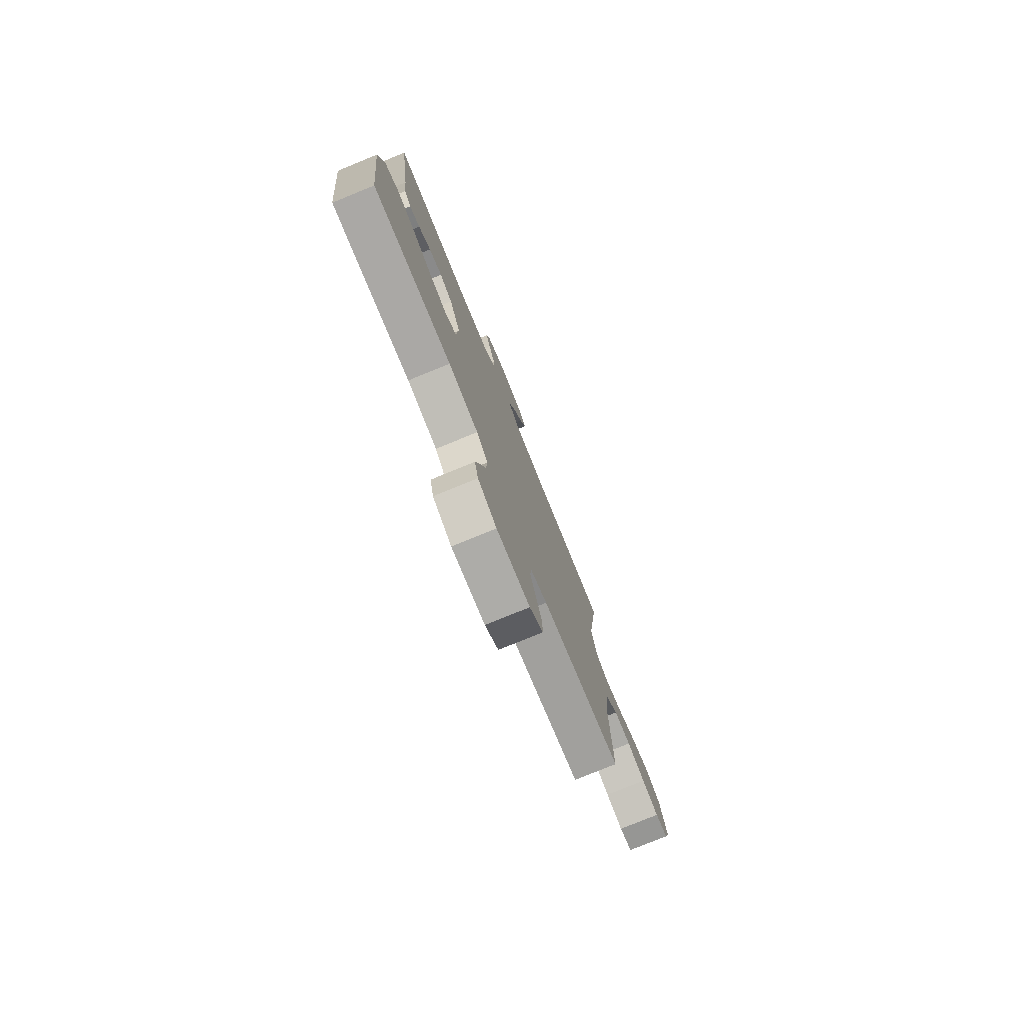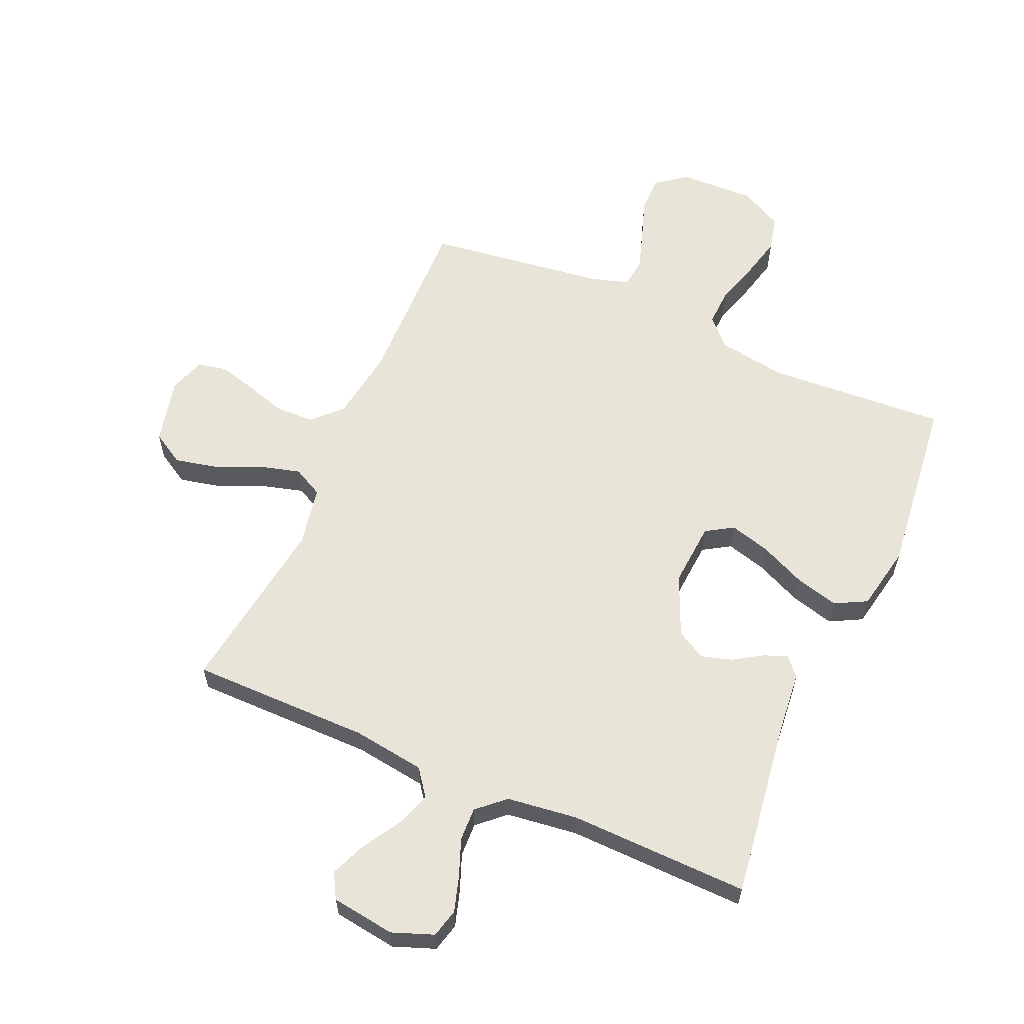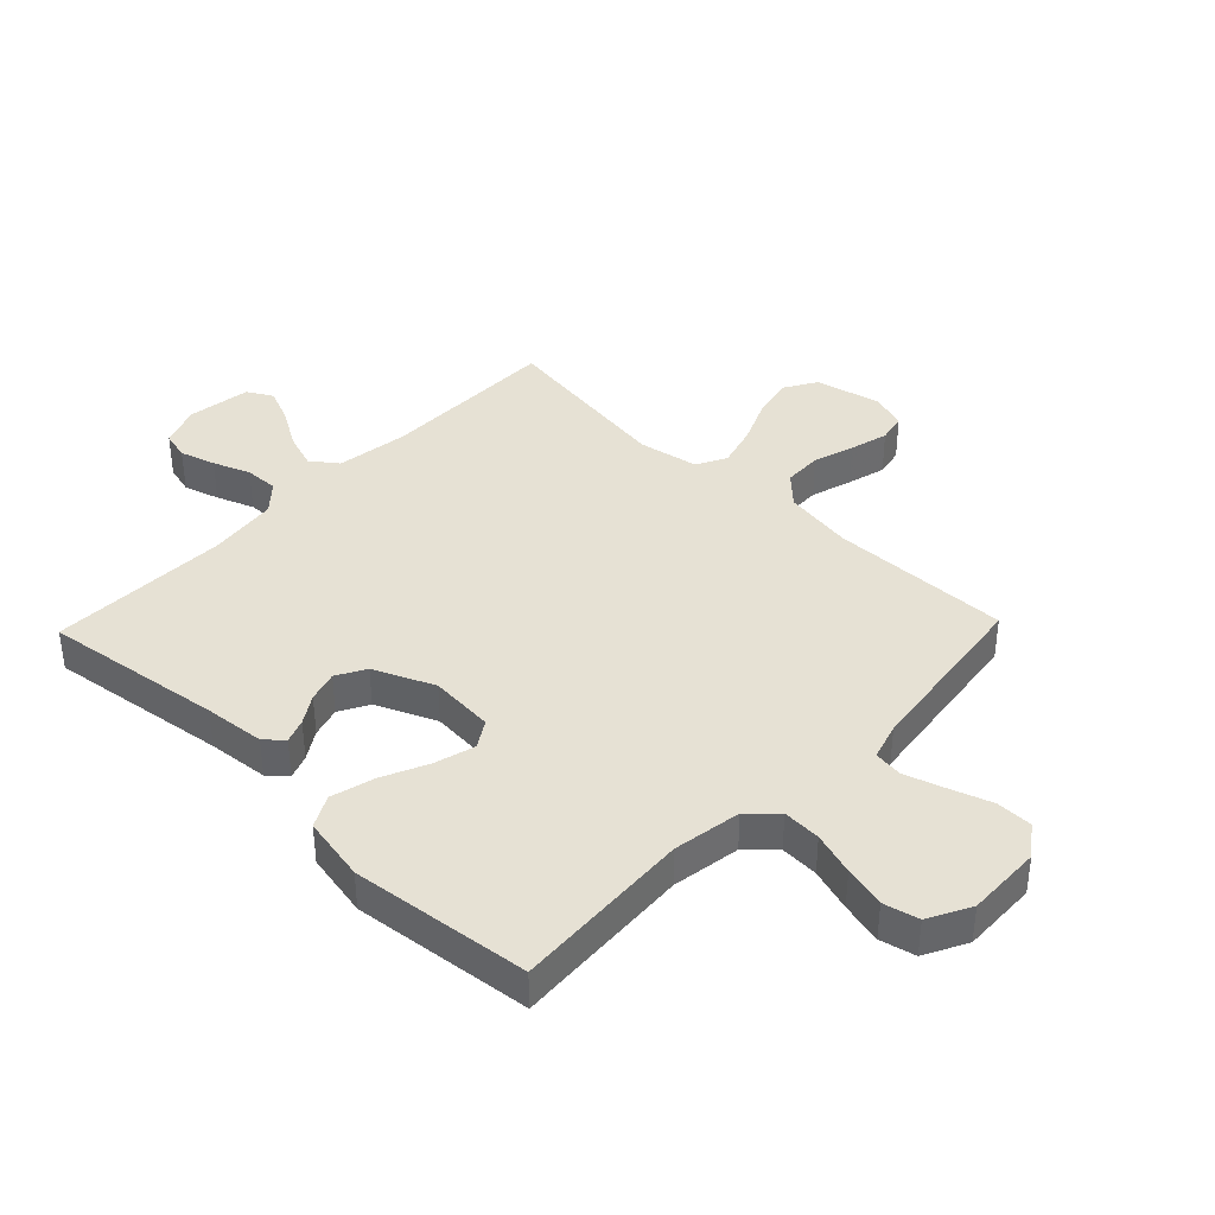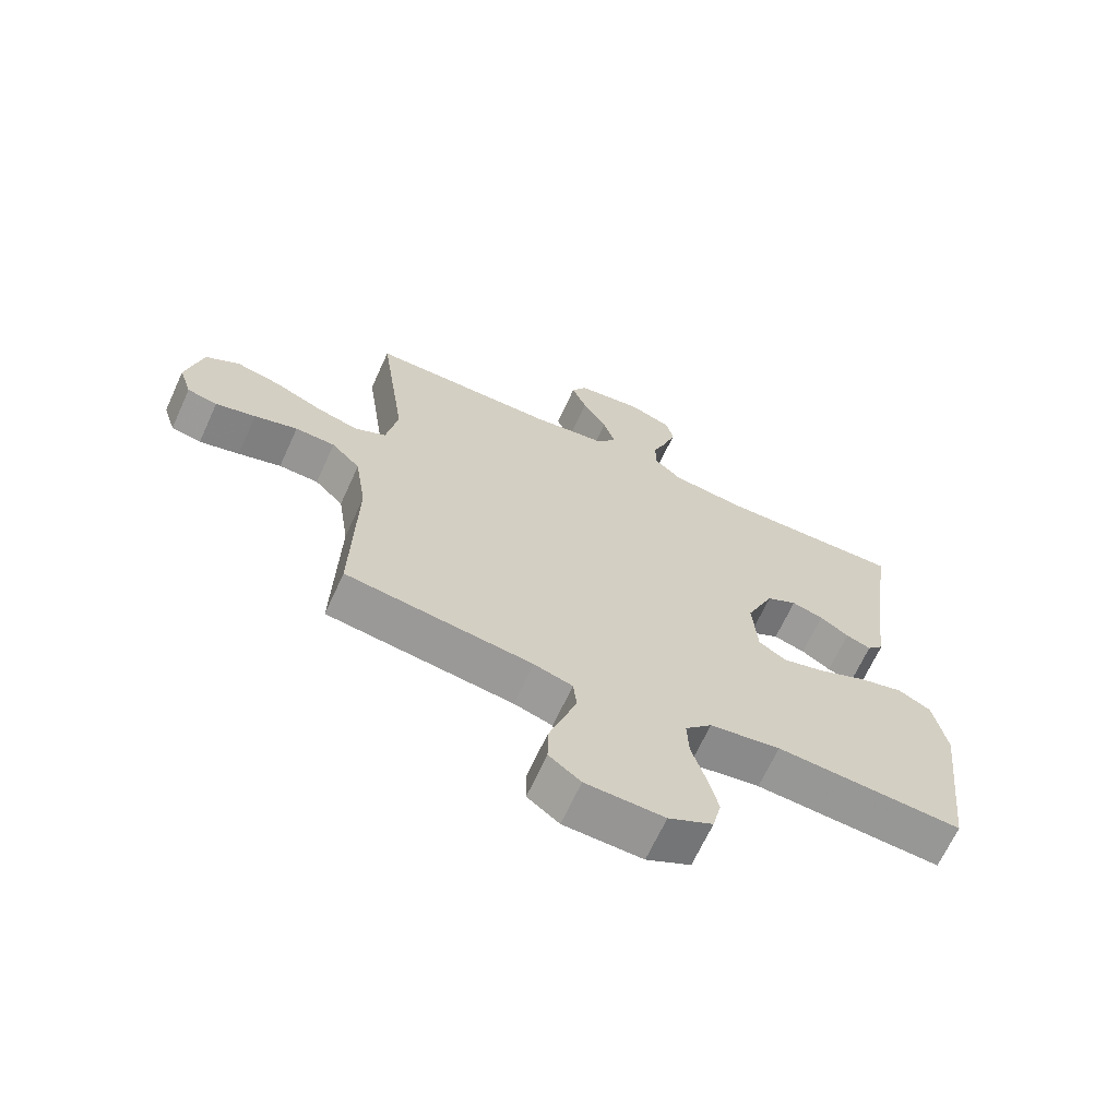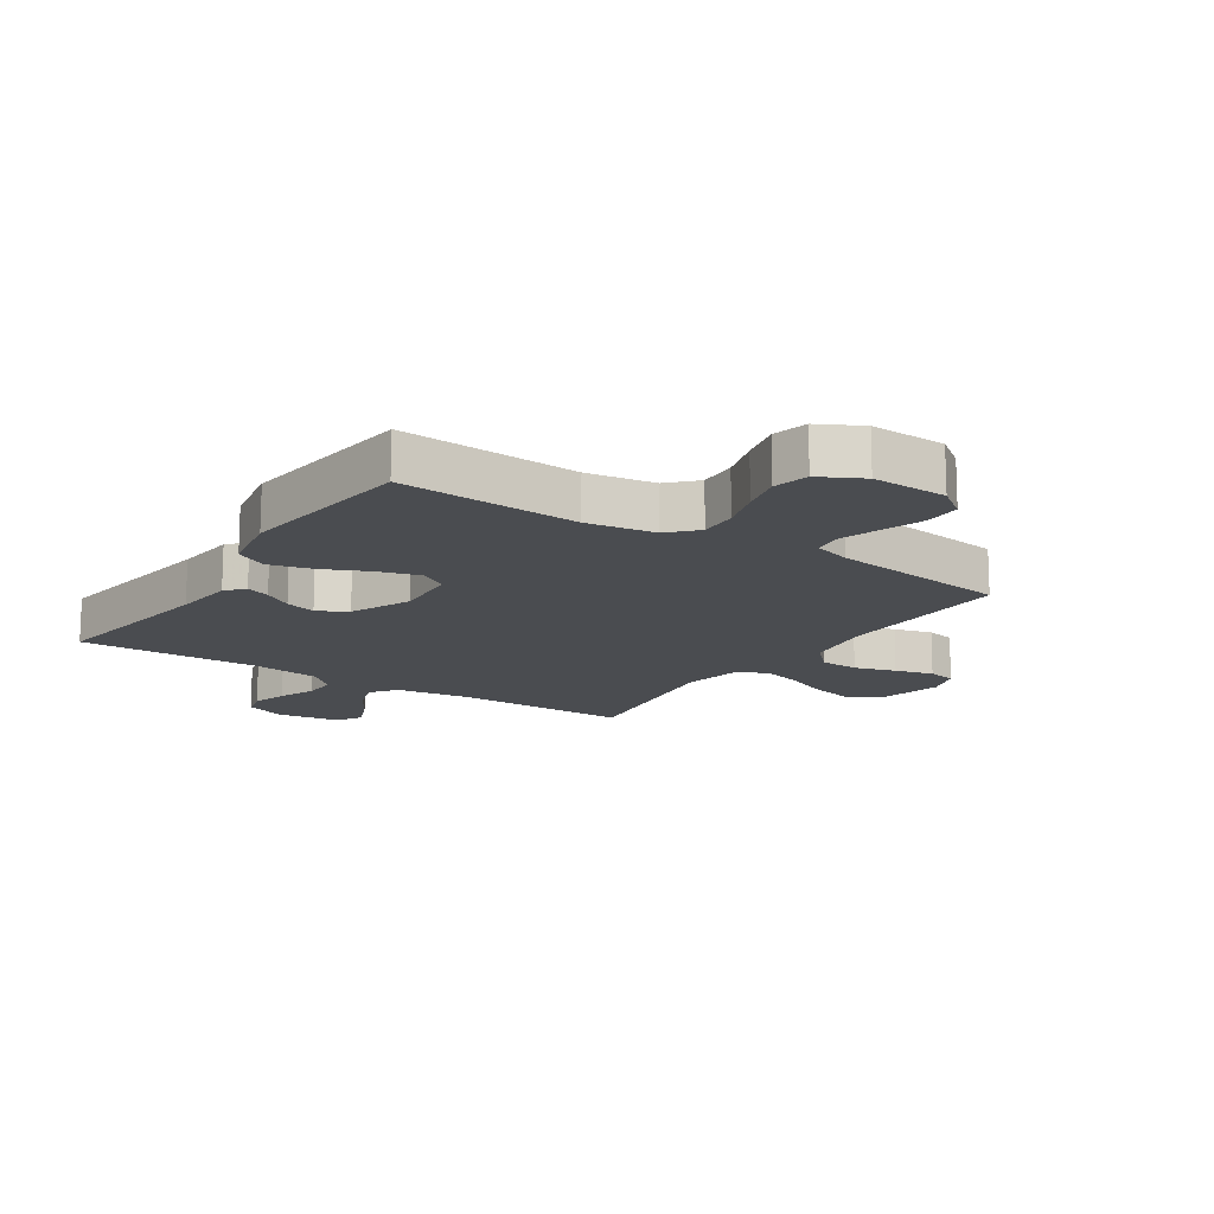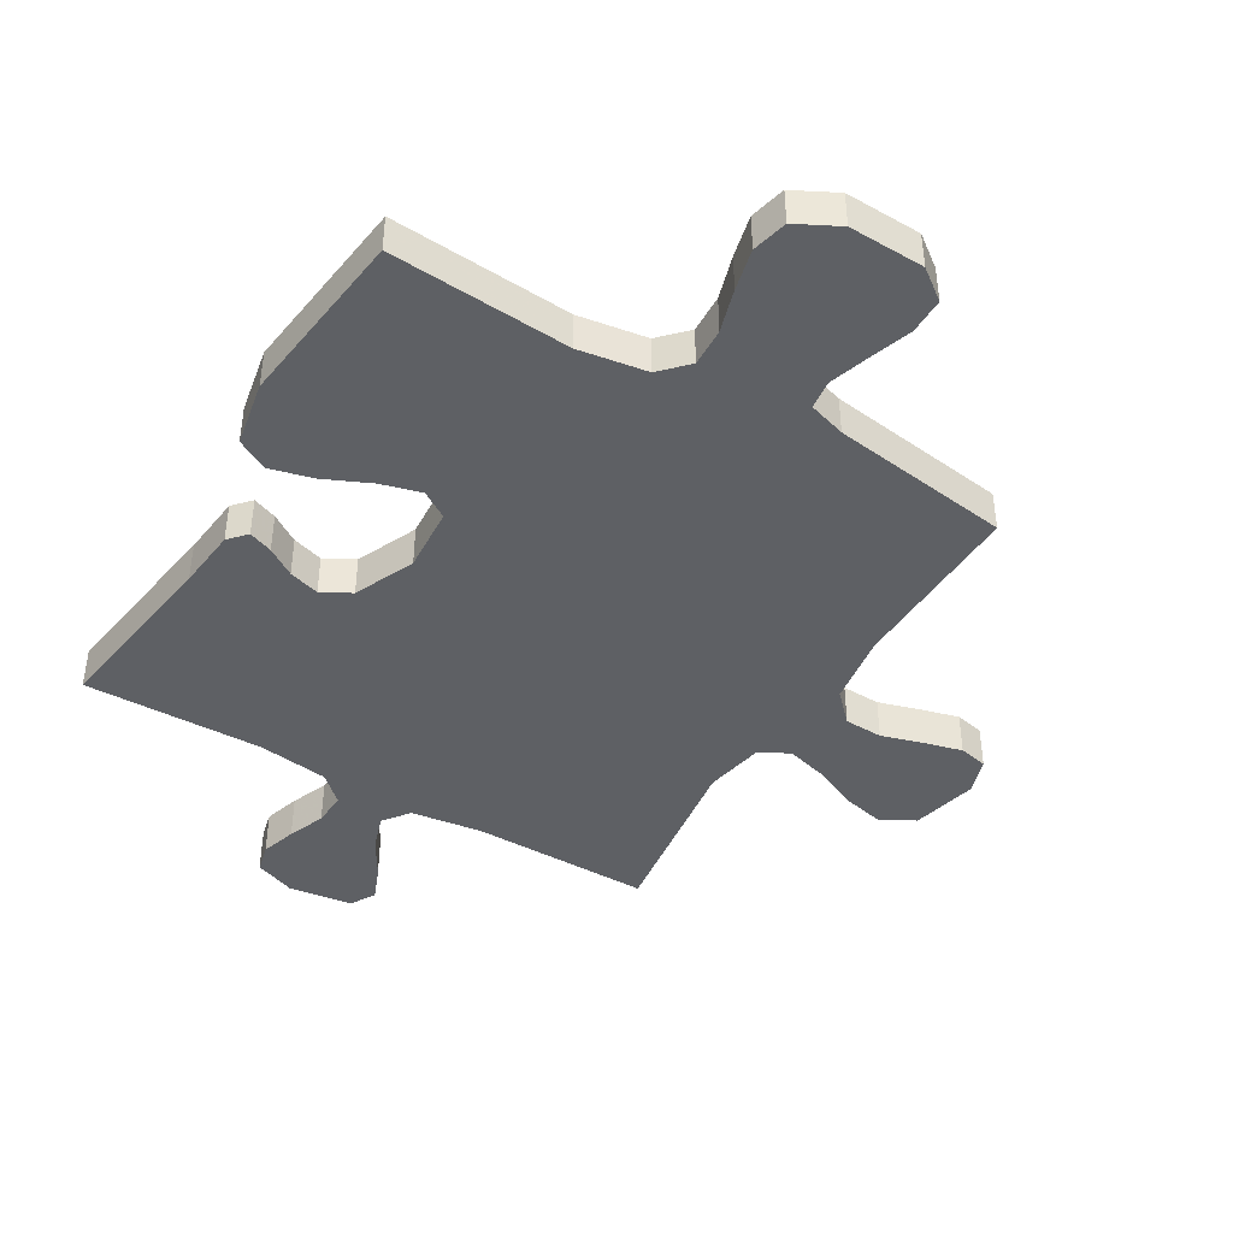
<metadata>
{"format":"obj","ext":"obj","renderer":"f3d","projection":"perspective","resolution":1024,"background":"white","views":[{"elev":-78.3,"azim":112.2,"up":"+Z"},{"elev":60.2,"azim":23.7,"up":"+Y"},{"elev":39.1,"azim":133.9,"up":"+Y"},{"elev":-67.0,"azim":-24.6,"up":"+Z"},{"elev":-14.8,"azim":146.5,"up":"+Y"},{"elev":-43.0,"azim":149.0,"up":"+Y"}]}
</metadata>
<code>
v -0.5 0.07 -0.5
v -0.493 0.07 -0.2
v -0.511 0.07 -0.082
v -0.557 0.07 -0.035
v -0.621 0.07 -0.033
v -0.69 0.07 -0.054
v -0.754 0.07 -0.071
v -0.802 0.07 -0.061
v -0.822 0.07 0
v -0.796 0.07 0.11
v -0.742 0.07 0.142
v -0.671 0.07 0.126
v -0.596 0.07 0.093
v -0.527 0.07 0.074
v -0.477 0.07 0.1
v -0.458 0.07 0.2
v -0.5 0.07 0.5
v -0.2 0.07 0.5
v -0.08 0.07 0.517
v -0.047 0.07 0.561
v -0.067 0.07 0.62
v -0.106 0.07 0.685
v -0.13 0.07 0.743
v -0.106 0.07 0.785
v 0 0.07 0.8
v 0.069 0.07 0.774
v 0.081 0.07 0.726
v 0.063 0.07 0.667
v 0.039 0.07 0.605
v 0.037 0.07 0.549
v 0.082 0.07 0.508
v 0.2 0.07 0.493
v 0.5 0.07 0.5
v 0.458 0.07 0.2
v 0.448 0.07 0.098
v 0.421 0.07 0.068
v 0.381 0.07 0.083
v 0.334 0.07 0.113
v 0.283 0.07 0.128
v 0.234 0.07 0.101
v 0.19 0.07 0
v 0.198 0.07 -0.108
v 0.243 0.07 -0.136
v 0.311 0.07 -0.117
v 0.388 0.07 -0.082
v 0.46 0.07 -0.063
v 0.513 0.07 -0.091
v 0.534 0.07 -0.2
v 0.5 0.07 -0.5
v 0.2 0.07 -0.481
v 0.086 0.07 -0.499
v 0.043 0.07 -0.544
v 0.046 0.07 -0.608
v 0.068 0.07 -0.68
v 0.085 0.07 -0.75
v 0.071 0.07 -0.809
v 0 0.07 -0.846
v -0.126 0.07 -0.842
v -0.177 0.07 -0.804
v -0.177 0.07 -0.743
v -0.153 0.07 -0.673
v -0.132 0.07 -0.608
v -0.138 0.07 -0.559
v -0.2 0.07 -0.54
v -0.5 0 -0.5
v -0.493 0 -0.2
v -0.511 0 -0.082
v -0.557 0 -0.035
v -0.621 0 -0.033
v -0.69 0 -0.054
v -0.754 0 -0.071
v -0.802 0 -0.061
v -0.822 0 0
v -0.796 0 0.11
v -0.742 0 0.142
v -0.671 0 0.126
v -0.596 0 0.093
v -0.527 0 0.074
v -0.477 0 0.1
v -0.458 0 0.2
v -0.5 0 0.5
v -0.2 0 0.5
v -0.08 0 0.517
v -0.047 0 0.561
v -0.067 0 0.62
v -0.106 0 0.685
v -0.13 0 0.743
v -0.106 0 0.785
v 0 0 0.8
v 0.069 0 0.774
v 0.081 0 0.726
v 0.063 0 0.667
v 0.039 0 0.605
v 0.037 0 0.549
v 0.082 0 0.508
v 0.2 0 0.493
v 0.5 0 0.5
v 0.458 0 0.2
v 0.448 0 0.098
v 0.421 0 0.068
v 0.381 0 0.083
v 0.334 0 0.113
v 0.283 0 0.128
v 0.234 0 0.101
v 0.19 0 0
v 0.198 0 -0.108
v 0.243 0 -0.136
v 0.311 0 -0.117
v 0.388 0 -0.082
v 0.46 0 -0.063
v 0.513 0 -0.091
v 0.534 0 -0.2
v 0.5 0 -0.5
v 0.2 0 -0.481
v 0.086 0 -0.499
v 0.043 0 -0.544
v 0.046 0 -0.608
v 0.068 0 -0.68
v 0.085 0 -0.75
v 0.071 0 -0.809
v 0 0 -0.846
v -0.126 0 -0.842
v -0.177 0 -0.804
v -0.177 0 -0.743
v -0.153 0 -0.673
v -0.132 0 -0.608
v -0.138 0 -0.559
v -0.2 0 -0.54
f 58 59 60 61
f 58 61 62
f 57 58 62
f 56 57 62 63
f 53 54 55 56
f 47 48 49 50
f 47 50 51
f 44 45 46 47
f 43 44 47 51
f 42 43 51 52
f 35 36 37 38
f 34 35 38 39
f 32 33 34 39
f 31 32 39 40
f 26 27 28 29
f 24 25 26 29
f 24 29 30
f 21 22 23 24
f 20 21 24 30
f 19 20 30 31
f 16 17 18
f 15 16 18 19
f 10 11 12 13
f 10 13 14
f 9 10 14
f 8 9 14
f 5 6 7 8
f 5 8 14
f 4 5 14 15
f 64 1 2
f 63 64 2 3
f 53 56 63 3
f 41 42 52
f 19 31 40 41
f 19 41 52
f 15 19 52 53
f 3 4 15 53
f 125 124 123 122
f 126 125 122
f 126 122 121
f 127 126 121 120
f 120 119 118 117
f 114 113 112 111
f 115 114 111
f 111 110 109 108
f 115 111 108 107
f 116 115 107 106
f 102 101 100 99
f 103 102 99 98
f 103 98 97 96
f 104 103 96 95
f 93 92 91 90
f 93 90 89 88
f 94 93 88
f 88 87 86 85
f 94 88 85 84
f 95 94 84 83
f 82 81 80
f 83 82 80 79
f 77 76 75 74
f 78 77 74
f 78 74 73
f 78 73 72
f 72 71 70 69
f 78 72 69
f 79 78 69 68
f 66 65 128
f 67 66 128 127
f 67 127 120 117
f 116 106 105
f 105 104 95 83
f 116 105 83
f 117 116 83 79
f 117 79 68 67
f 1 65 66 2
f 2 66 67 3
f 3 67 68 4
f 4 68 69 5
f 5 69 70 6
f 6 70 71 7
f 7 71 72 8
f 8 72 73 9
f 9 73 74 10
f 10 74 75 11
f 11 75 76 12
f 12 76 77 13
f 13 77 78 14
f 14 78 79 15
f 15 79 80 16
f 16 80 81 17
f 17 81 82 18
f 18 82 83 19
f 19 83 84 20
f 20 84 85 21
f 21 85 86 22
f 22 86 87 23
f 23 87 88 24
f 24 88 89 25
f 25 89 90 26
f 26 90 91 27
f 27 91 92 28
f 28 92 93 29
f 29 93 94 30
f 30 94 95 31
f 31 95 96 32
f 32 96 97 33
f 33 97 98 34
f 34 98 99 35
f 35 99 100 36
f 36 100 101 37
f 37 101 102 38
f 38 102 103 39
f 39 103 104 40
f 40 104 105 41
f 41 105 106 42
f 42 106 107 43
f 43 107 108 44
f 44 108 109 45
f 45 109 110 46
f 46 110 111 47
f 47 111 112 48
f 48 112 113 49
f 49 113 114 50
f 50 114 115 51
f 51 115 116 52
f 52 116 117 53
f 53 117 118 54
f 54 118 119 55
f 55 119 120 56
f 56 120 121 57
f 57 121 122 58
f 58 122 123 59
f 59 123 124 60
f 60 124 125 61
f 61 125 126 62
f 62 126 127 63
f 63 127 128 64
f 64 128 65 1

</code>
